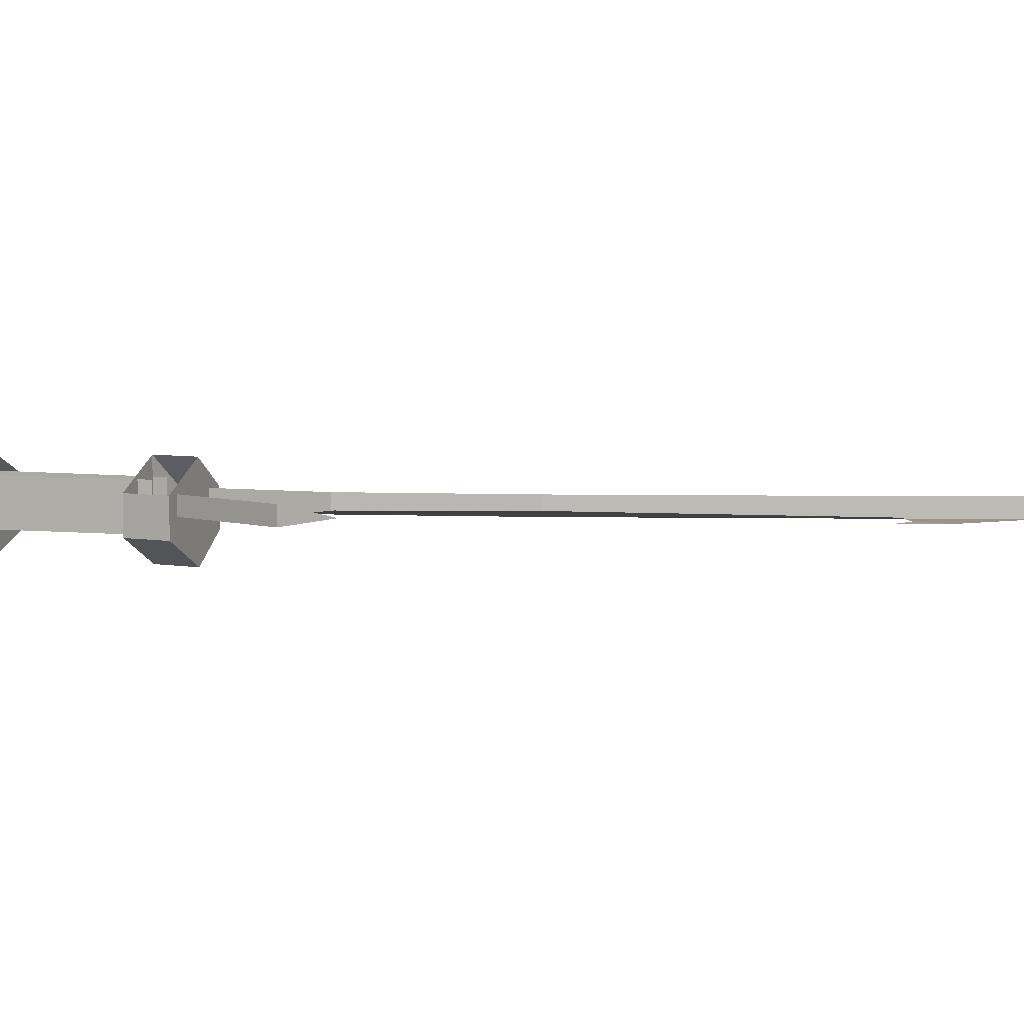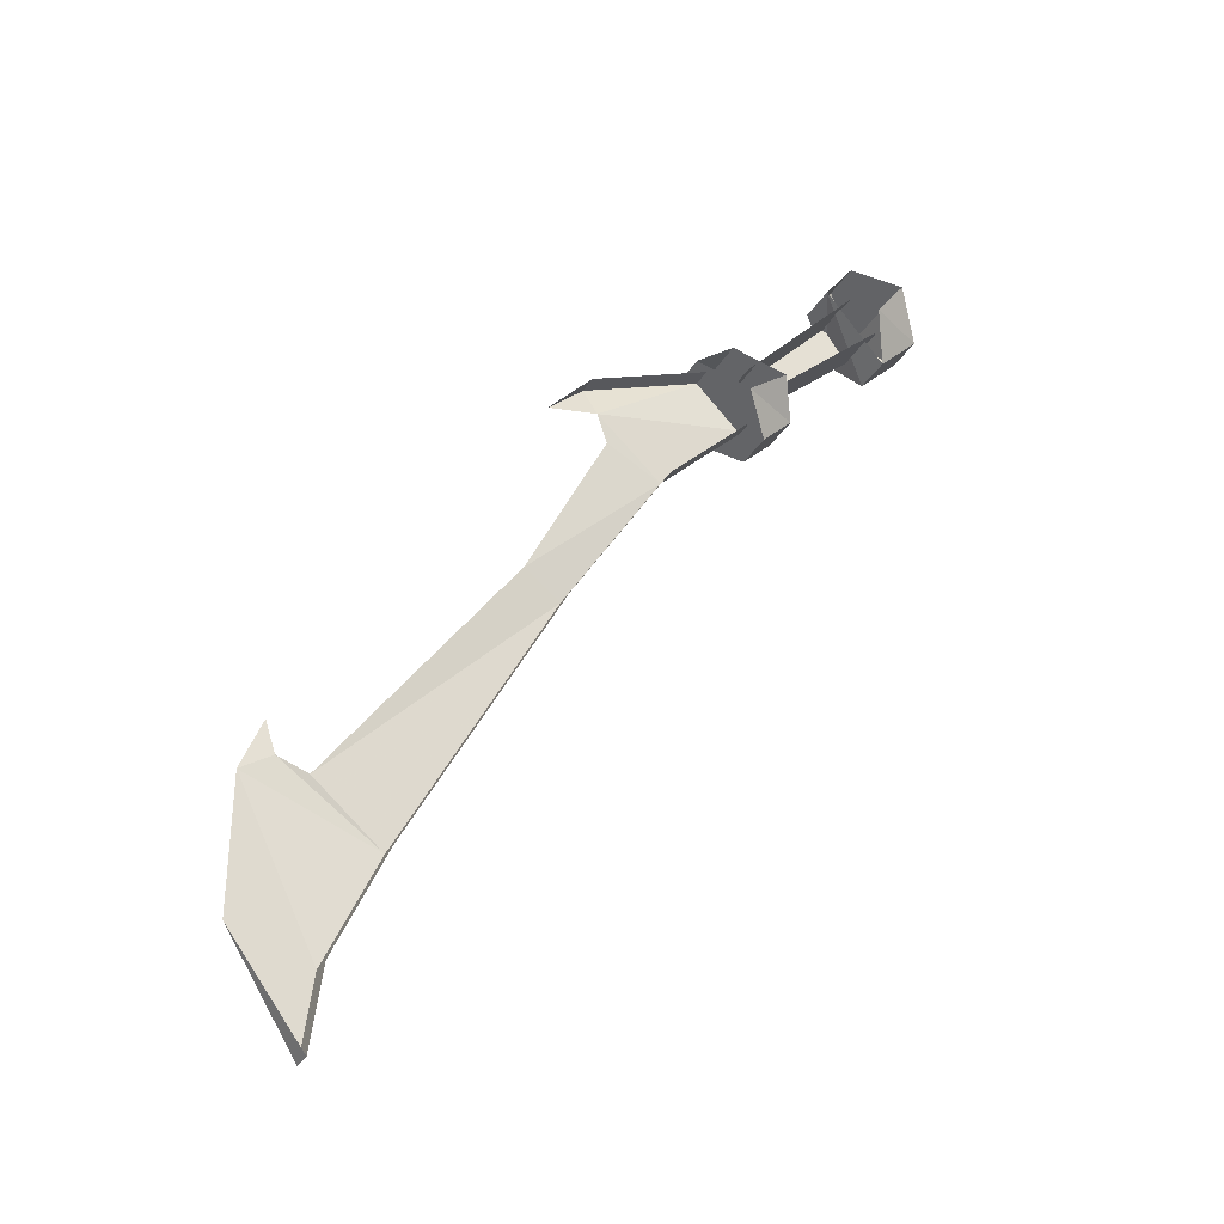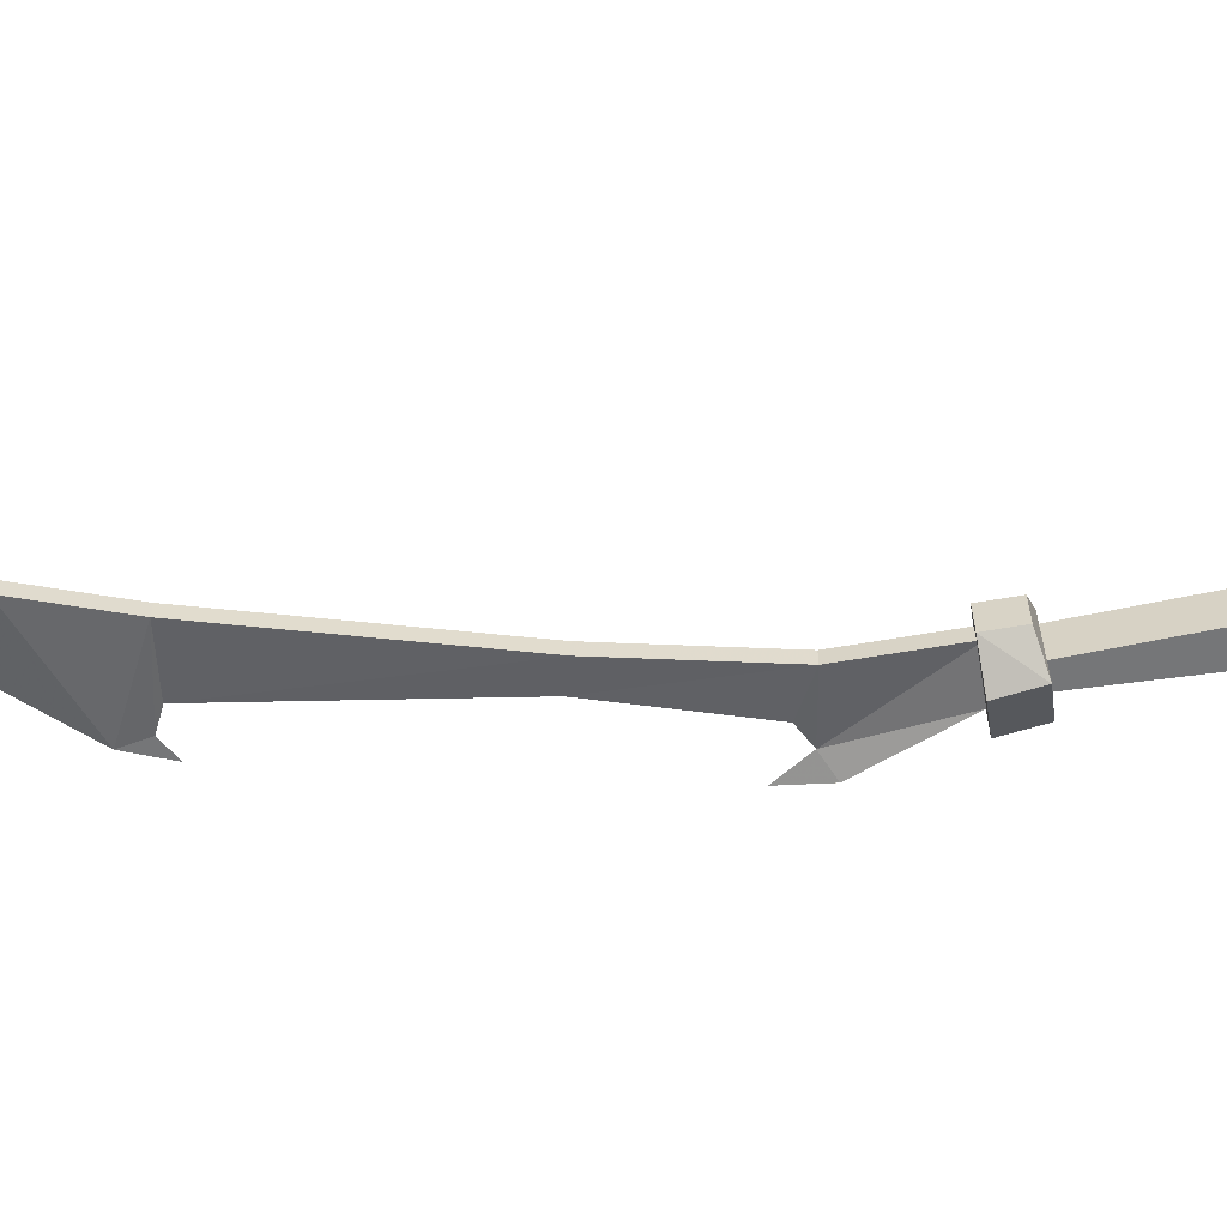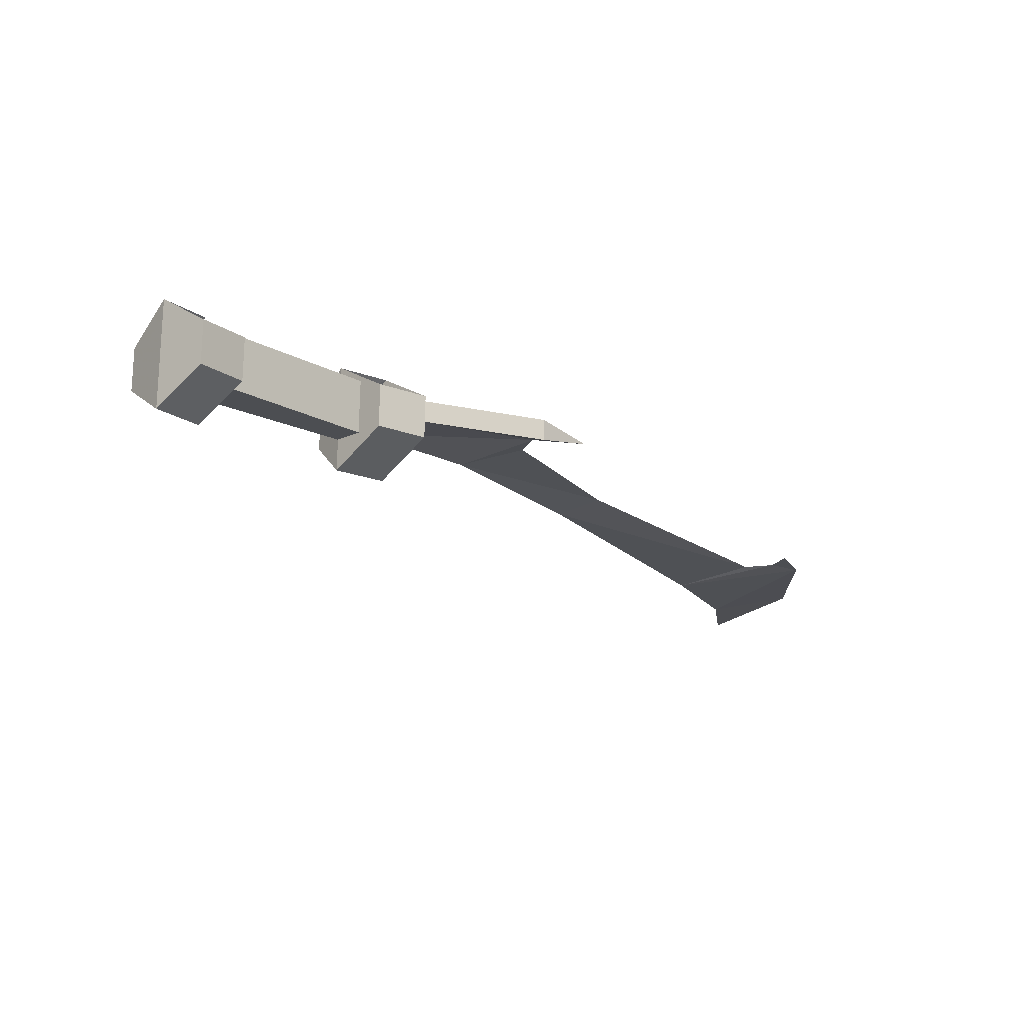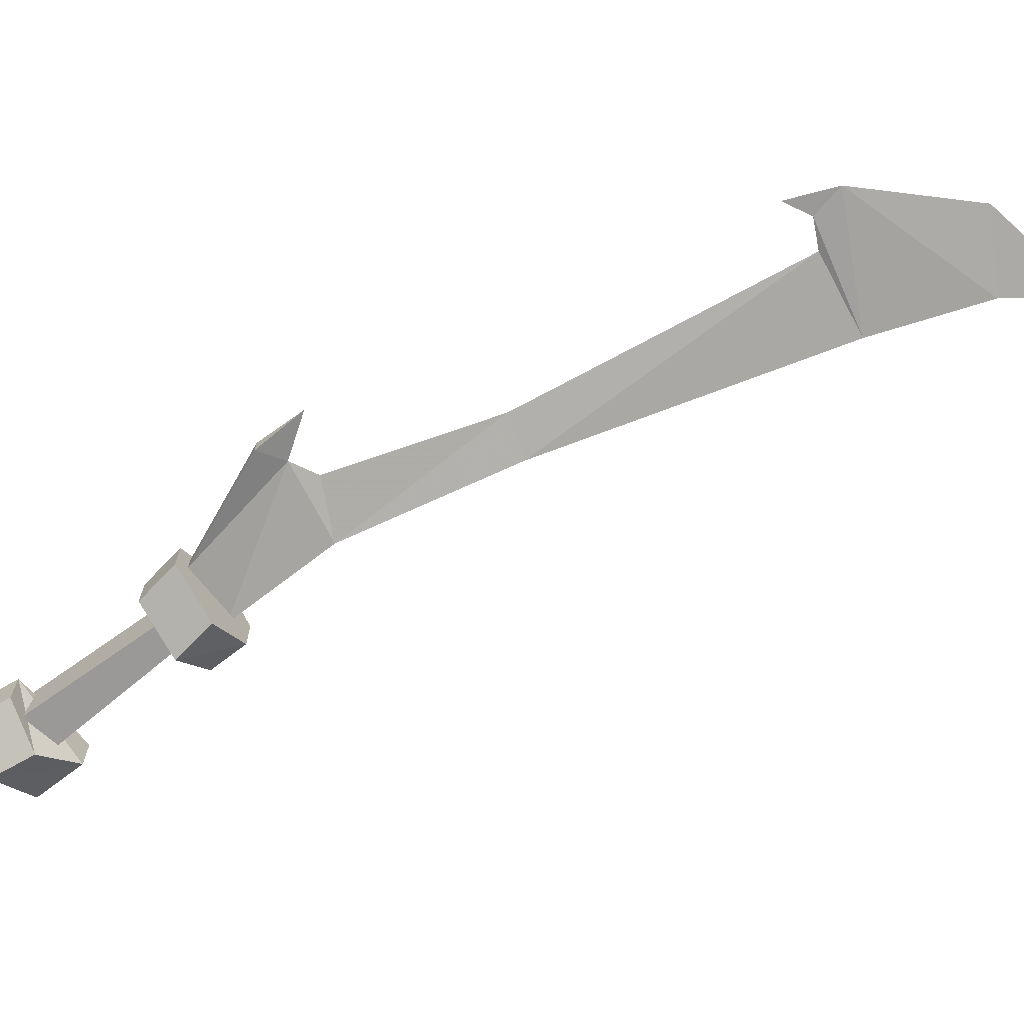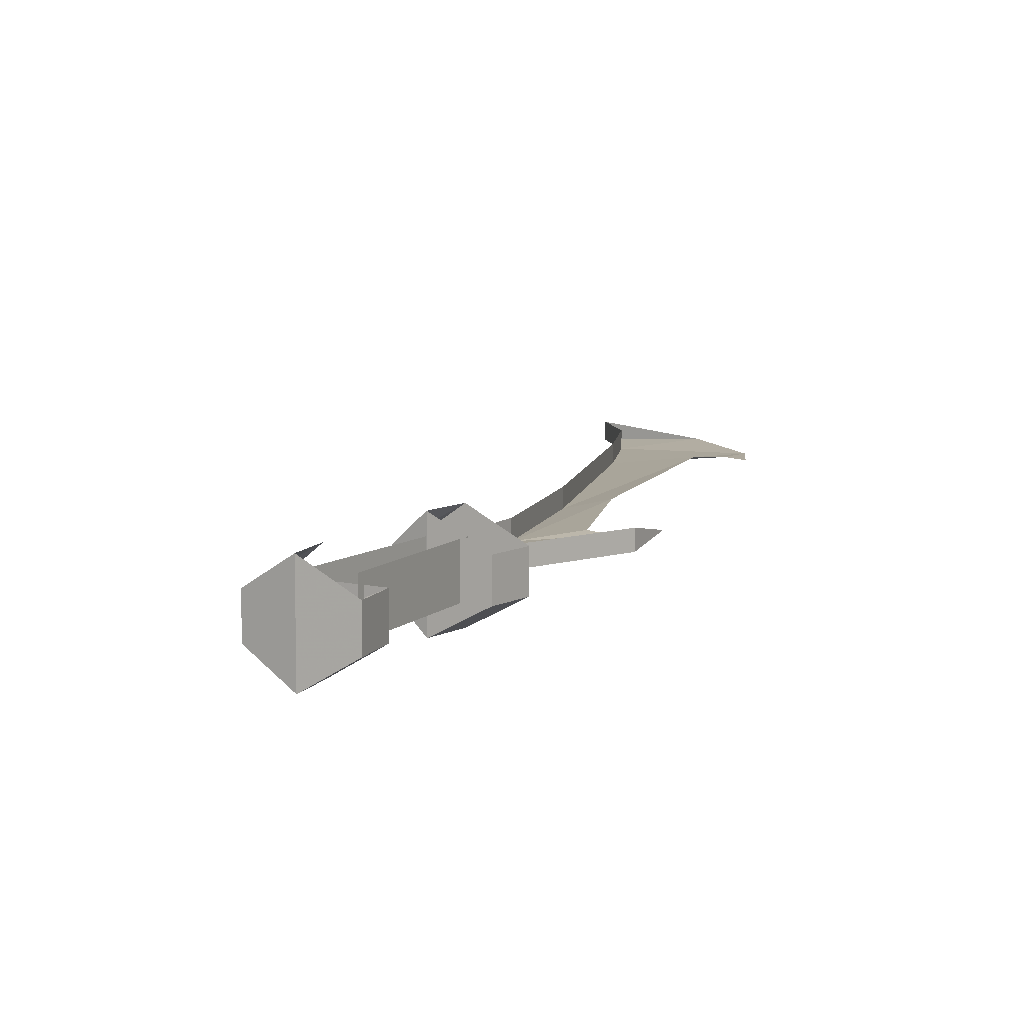
<metadata>
{"format":"obj","ext":"obj","renderer":"f3d","projection":"perspective","resolution":1024,"background":"white","views":[{"elev":5.9,"azim":64.6,"up":"+Y"},{"elev":-32.9,"azim":153.7,"up":"+Z"},{"elev":-56.8,"azim":-124.5,"up":"+Y"},{"elev":73.0,"azim":1.0,"up":"+Z"},{"elev":-69.0,"azim":82.9,"up":"+Y"},{"elev":8.7,"azim":-17.7,"up":"+Y"}]}
</metadata>
<code>
v -0.2891 -0.0625 0.2266
v -0.2812 -0.03906 0.1641
v -0.2656 -0.0625 0.1953
v -0.2578 -0.03906 0.25
v -0.2891 0.01562 0.2266
v -0.3125 -0.03906 0.1953
v -0.2812 -0.007812 0.1641
v -0.2344 -0.007812 0.2188
v -0.2344 -0.03906 0.2188
v -0.2578 -0.007812 0.25
v -0.3125 -0.007812 0.1953
v -0.2656 0.01562 0.1953
v -0.25 -0.03906 0.2109
v -0.2734 -0.03906 0.1875
v -0.1719 -0.03906 0.09375
v -0.1562 -0.03906 0.1094
v -0.25 0 0.2109
v -0.1562 0 0.1094
v -0.2734 0 0.1875
v -0.1719 0 0.09375
v -0.1797 -0.0625 0.1016
v -0.1953 -0.03906 0.07812
v -0.1719 -0.03906 0.05469
v -0.1484 -0.0625 0.07812
v -0.1484 -0.03906 0.1328
v -0.1797 0.01562 0.1016
v -0.1953 -0.007812 0.07812
v -0.1719 -0.007812 0.05469
v -0.1172 -0.007812 0.1094
v -0.1172 -0.03906 0.1094
v -0.1484 -0.007812 0.1328
v -0.1484 0.01562 0.07812
v -0.03125 -0.007812 0.0625
v -0.125 -0.007812 0.1016
v -0.125 -0.02344 0.1016
v -0.03125 -0.02344 0.0625
v 0 -0.01562 0.03125
v -0.03906 -0.01562 0.03906
v -0.1641 -0.02344 0.07031
v -0.09375 -0.02344 0
v -0.04688 -0.01562 0.01562
v 0.01562 -0.01562 -0.1094
v -0.01562 -0.02344 -0.125
v 0.1562 -0.01562 -0.3047
v 0.1016 -0.02344 -0.3438
v 0.1797 -0.01562 -0.2969
v 0.2031 -0.01562 -0.3125
v 0.1875 -0.01562 -0.2734
v 0.1406 -0.02344 -0.4297
v 0.2031 -0.01562 -0.4141
v 0.1484 -0.02344 -0.4922
v 0.1484 -0.007812 -0.4922
v 0.1406 -0.007812 -0.4297
v 0.1016 -0.007812 -0.3438
v -0.01562 -0.007812 -0.125
v -0.09375 -0.007812 0
v -0.1641 -0.007812 0.07031
f 1 2 3
f 1 3 4
f 1 4 5
f 1 5 6
f 1 6 2
f 2 6 7
f 2 7 8
f 2 8 3
f 3 8 9
f 3 9 4
f 4 9 10
f 4 10 5
f 11 5 12
f 11 12 7
f 11 7 6
f 11 6 5
f 10 9 8
f 21 22 23
f 21 23 24
f 21 24 25
f 21 25 26
f 21 26 22
f 22 26 27
f 22 27 28
f 22 28 23
f 23 28 29
f 23 29 24
f 24 29 30
f 24 30 25
f 25 30 31
f 25 31 26
f 29 28 32
f 32 28 27
f 32 27 26
f 31 30 29
f 13 14 15
f 13 15 16
f 13 16 17
f 17 16 18
f 14 19 20
f 14 20 15
f 33 34 35
f 33 35 36
f 33 36 37
f 37 36 38
f 38 36 35
f 38 35 39
f 38 39 40
f 38 40 41
f 41 40 42
f 42 40 43
f 42 43 44
f 44 43 45
f 44 45 46
f 46 45 47
f 46 47 48
f 45 49 47
f 47 49 50
f 50 49 51
f 50 51 52
f 52 51 49
f 52 49 53
f 53 49 45
f 53 45 54
f 54 45 43
f 54 43 55
f 55 43 40
f 55 40 56
f 56 40 39
f 56 39 57

</code>
